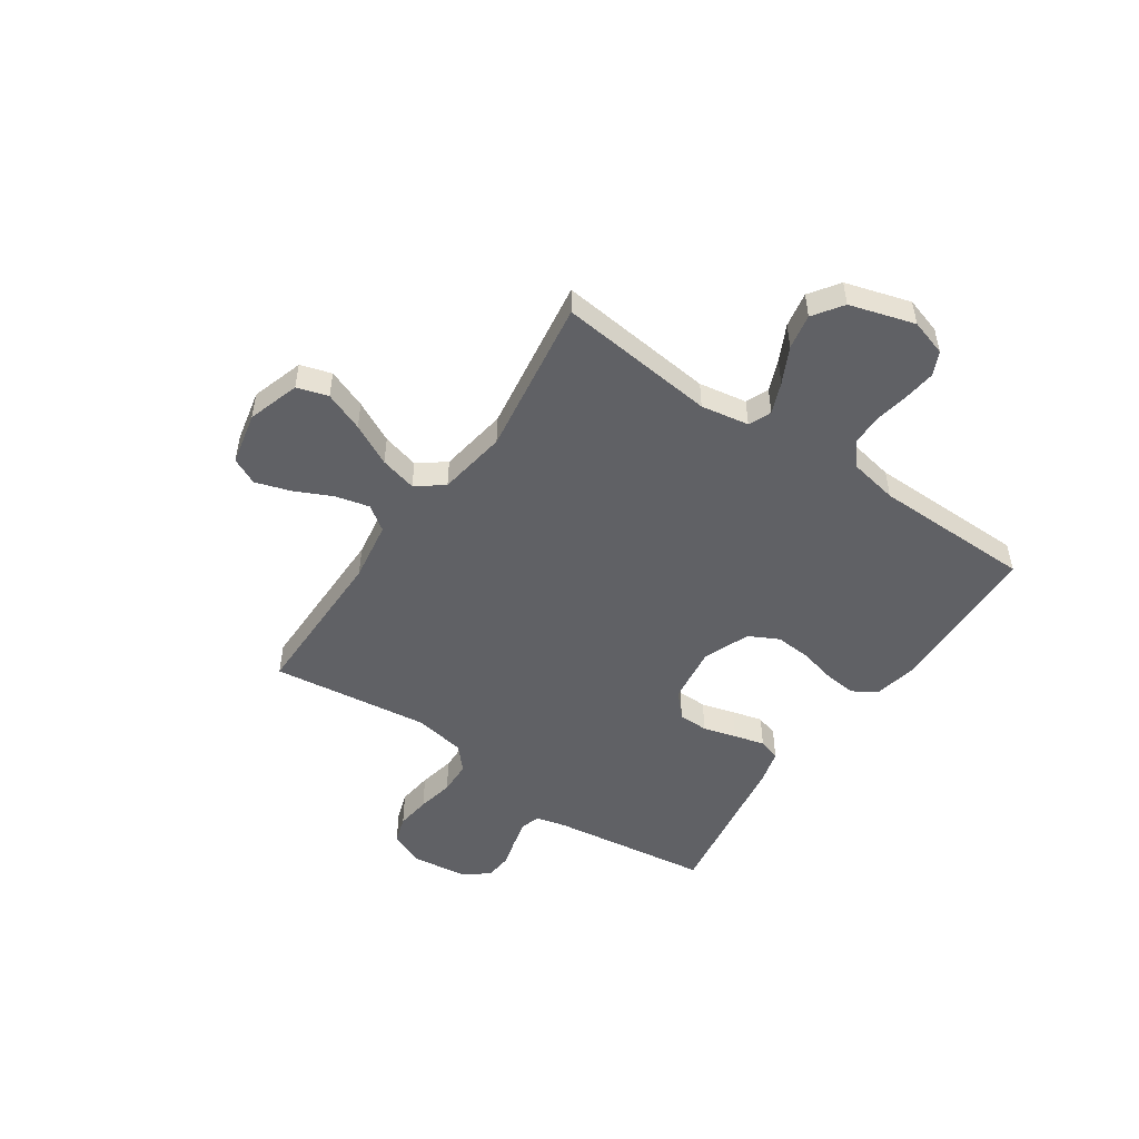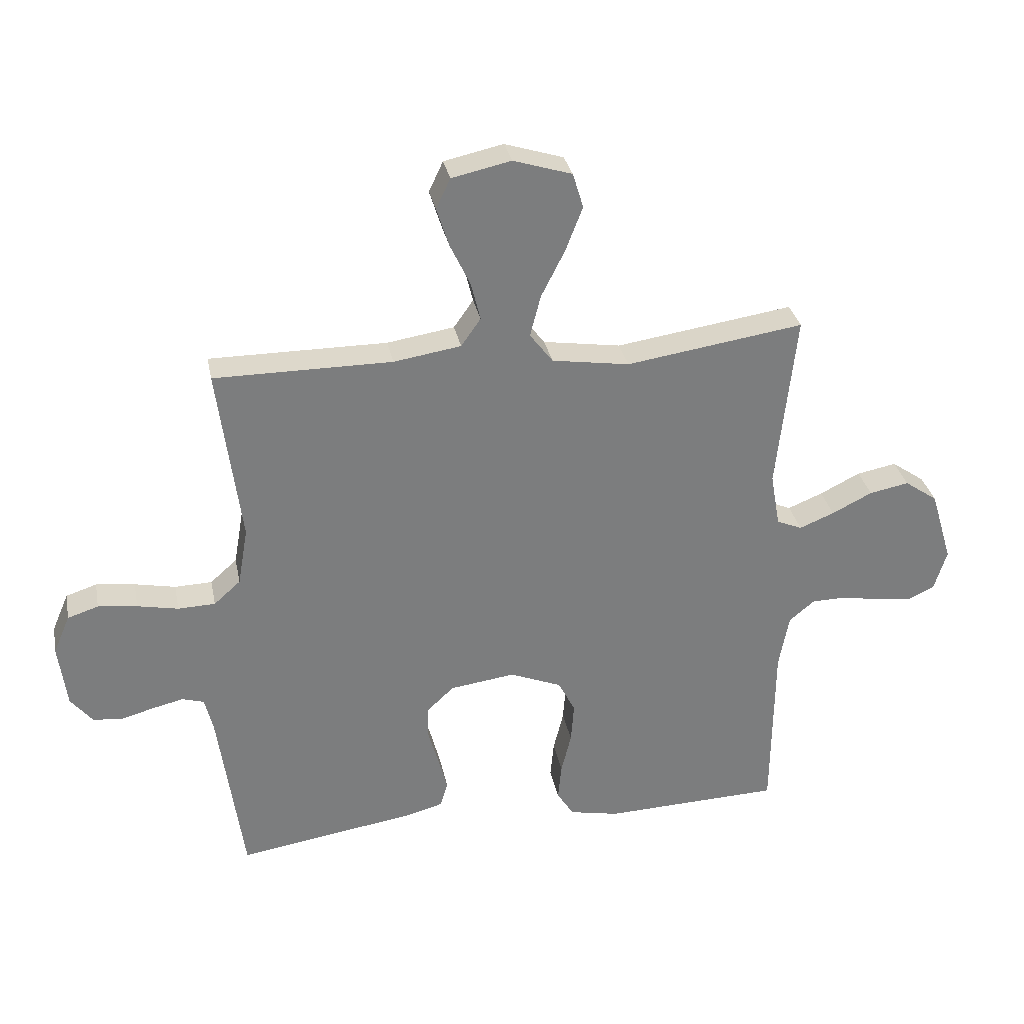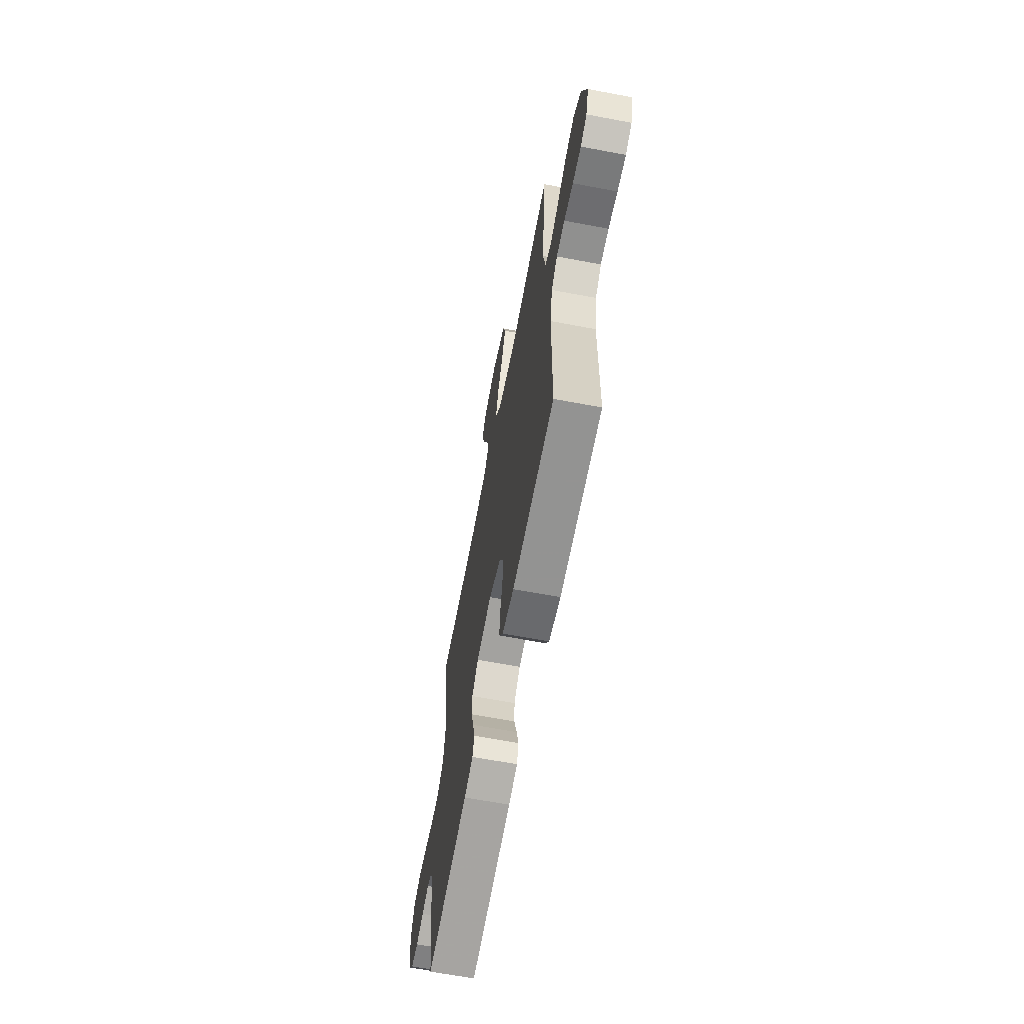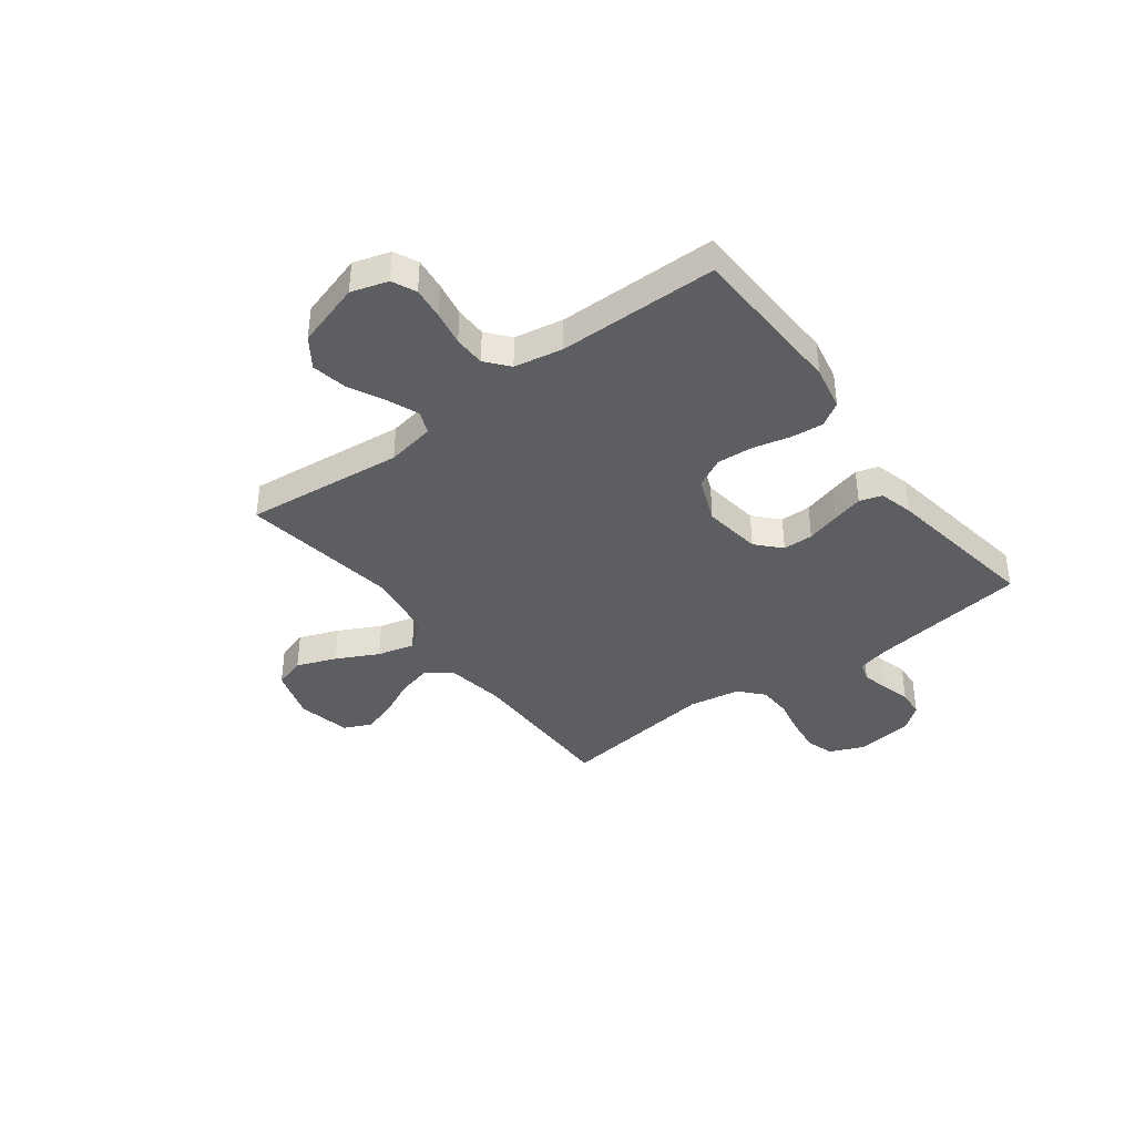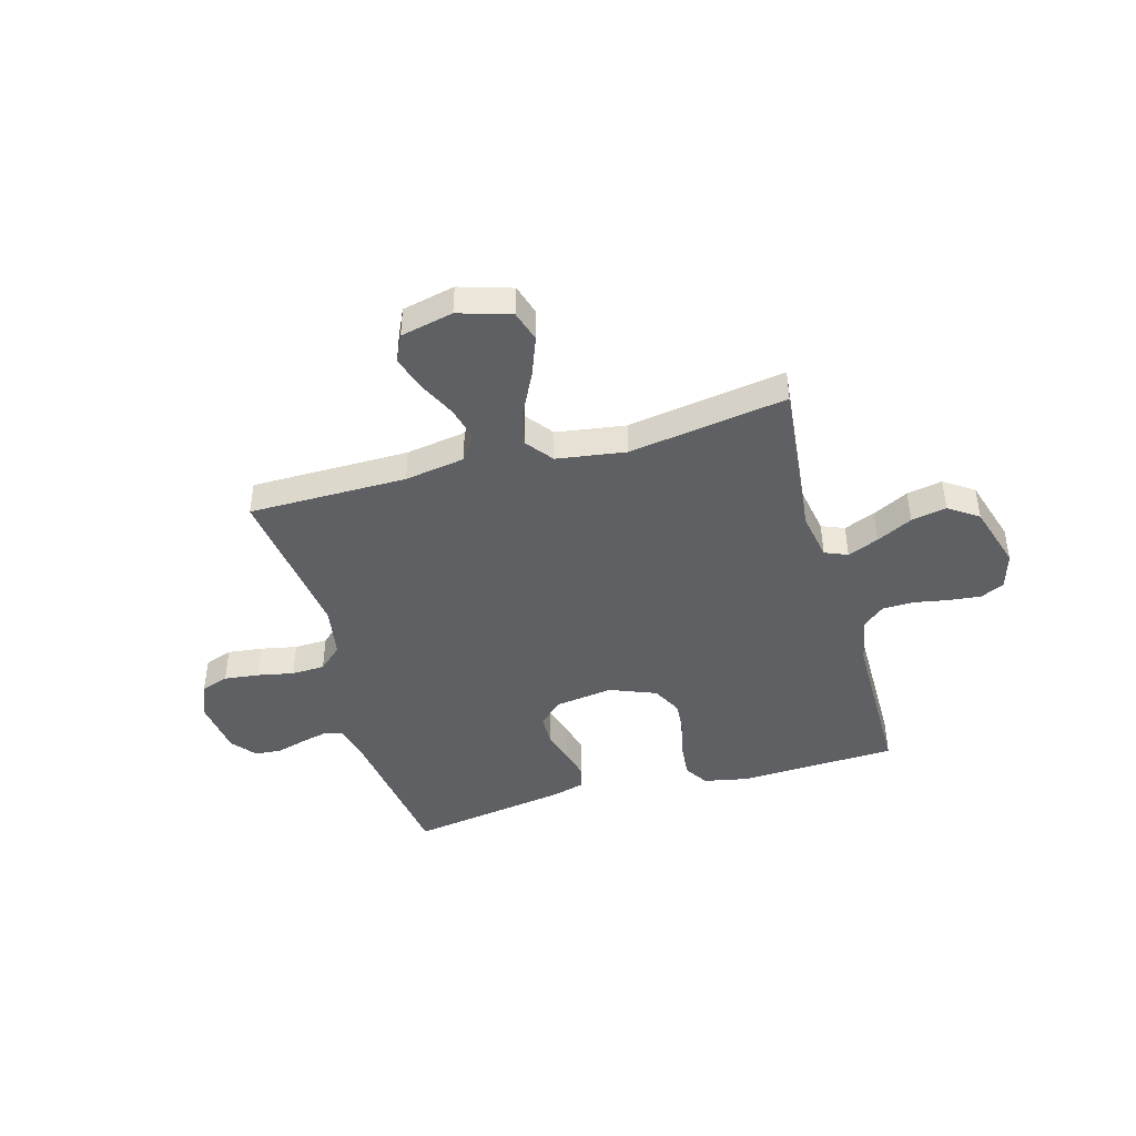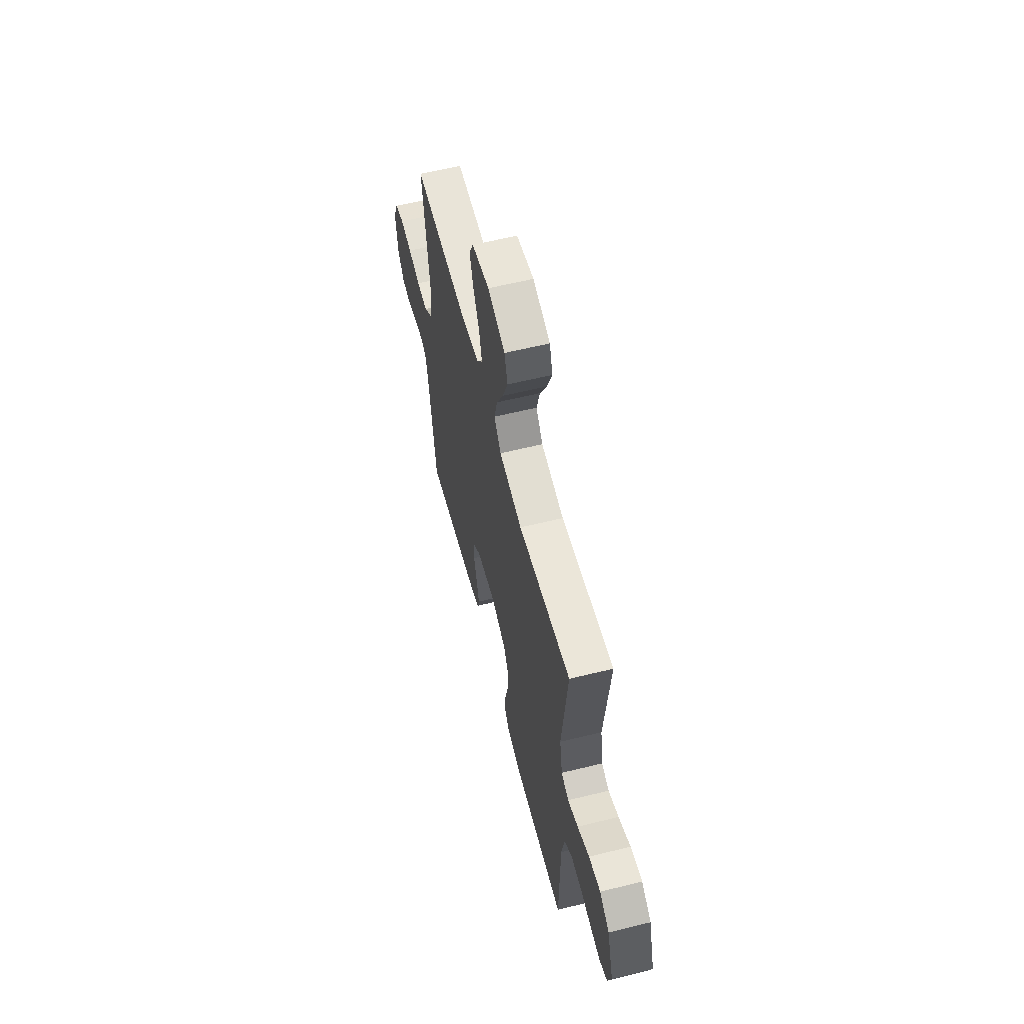
<metadata>
{"format":"obj","ext":"obj","renderer":"f3d","projection":"perspective","resolution":1024,"background":"white","views":[{"elev":-50.4,"azim":55.5,"up":"+Y"},{"elev":31.4,"azim":-11.1,"up":"+Z"},{"elev":-64.6,"azim":79.2,"up":"+Z"},{"elev":-39.3,"azim":126.9,"up":"+Y"},{"elev":-43.9,"azim":15.9,"up":"+Y"},{"elev":60.0,"azim":75.8,"up":"+Z"}]}
</metadata>
<code>
v 0.5 0.07 0.5
v 0.468 0.07 0.2
v 0.484 0.07 0.109
v 0.527 0.07 0.091
v 0.586 0.07 0.115
v 0.654 0.07 0.149
v 0.721 0.07 0.162
v 0.777 0.07 0.123
v 0.814 0.07 0
v 0.793 0.07 -0.069
v 0.748 0.07 -0.09
v 0.687 0.07 -0.083
v 0.622 0.07 -0.071
v 0.563 0.07 -0.072
v 0.52 0.07 -0.108
v 0.503 0.07 -0.2
v 0.5 0.07 -0.5
v 0.2 0.07 -0.511
v 0.116 0.07 -0.494
v 0.088 0.07 -0.449
v 0.094 0.07 -0.387
v 0.111 0.07 -0.318
v 0.116 0.07 -0.25
v 0.087 0.07 -0.194
v 0 0.07 -0.159
v -0.11 0.07 -0.174
v -0.155 0.07 -0.216
v -0.156 0.07 -0.273
v -0.138 0.07 -0.336
v -0.123 0.07 -0.394
v -0.136 0.07 -0.436
v -0.2 0.07 -0.453
v -0.5 0.07 -0.5
v -0.542 0.07 -0.2
v -0.556 0.07 -0.142
v -0.593 0.07 -0.131
v -0.644 0.07 -0.143
v -0.699 0.07 -0.158
v -0.75 0.07 -0.154
v -0.787 0.07 -0.108
v -0.801 0.07 0
v -0.773 0.07 0.065
v -0.721 0.07 0.082
v -0.655 0.07 0.074
v -0.586 0.07 0.06
v -0.523 0.07 0.062
v -0.478 0.07 0.102
v -0.461 0.07 0.2
v -0.5 0.07 0.5
v -0.2 0.07 0.5
v -0.086 0.07 0.518
v -0.053 0.07 0.565
v -0.069 0.07 0.63
v -0.103 0.07 0.701
v -0.124 0.07 0.767
v -0.1 0.07 0.818
v 0 0.07 0.84
v 0.099 0.07 0.809
v 0.117 0.07 0.75
v 0.088 0.07 0.675
v 0.048 0.07 0.596
v 0.03 0.07 0.526
v 0.069 0.07 0.475
v 0.2 0.07 0.455
v 0.5 0 0.5
v 0.468 0 0.2
v 0.484 0 0.109
v 0.527 0 0.091
v 0.586 0 0.115
v 0.654 0 0.149
v 0.721 0 0.162
v 0.777 0 0.123
v 0.814 0 0
v 0.793 0 -0.069
v 0.748 0 -0.09
v 0.687 0 -0.083
v 0.622 0 -0.071
v 0.563 0 -0.072
v 0.52 0 -0.108
v 0.503 0 -0.2
v 0.5 0 -0.5
v 0.2 0 -0.511
v 0.116 0 -0.494
v 0.088 0 -0.449
v 0.094 0 -0.387
v 0.111 0 -0.318
v 0.116 0 -0.25
v 0.087 0 -0.194
v 0 0 -0.159
v -0.11 0 -0.174
v -0.155 0 -0.216
v -0.156 0 -0.273
v -0.138 0 -0.336
v -0.123 0 -0.394
v -0.136 0 -0.436
v -0.2 0 -0.453
v -0.5 0 -0.5
v -0.542 0 -0.2
v -0.556 0 -0.142
v -0.593 0 -0.131
v -0.644 0 -0.143
v -0.699 0 -0.158
v -0.75 0 -0.154
v -0.787 0 -0.108
v -0.801 0 0
v -0.773 0 0.065
v -0.721 0 0.082
v -0.655 0 0.074
v -0.586 0 0.06
v -0.523 0 0.062
v -0.478 0 0.102
v -0.461 0 0.2
v -0.5 0 0.5
v -0.2 0 0.5
v -0.086 0 0.518
v -0.053 0 0.565
v -0.069 0 0.63
v -0.103 0 0.701
v -0.124 0 0.767
v -0.1 0 0.818
v 0 0 0.84
v 0.099 0 0.809
v 0.117 0 0.75
v 0.088 0 0.675
v 0.048 0 0.596
v 0.03 0 0.526
v 0.069 0 0.475
v 0.2 0 0.455
f 59 60 61
f 58 59 61
f 57 58 61
f 56 57 61
f 55 56 61
f 54 55 61
f 53 54 61
f 52 53 61 62
f 51 52 62 63
f 48 49 50
f 50 51 63
f 48 50 63
f 47 48 63
f 43 44 45
f 42 43 45
f 41 42 45
f 40 41 45
f 39 40 45
f 38 39 45
f 37 38 45
f 36 37 45 46
f 47 63 64
f 46 47 64
f 36 46 64
f 35 36 64
f 32 33 34
f 31 32 34
f 30 31 34
f 29 30 34
f 28 29 34
f 20 21 22
f 19 20 22
f 18 19 22
f 17 18 22
f 16 17 22
f 15 16 22 23
f 14 15 23 24
f 11 12 13
f 10 11 13
f 9 10 13
f 8 9 13
f 7 8 13
f 6 7 13
f 5 6 13
f 4 5 13 14
f 14 24 25
f 4 14 25
f 3 4 25
f 64 1 2
f 3 25 26
f 2 3 26
f 64 2 26
f 35 64 26
f 27 28 34 35
f 26 27 35
f 125 124 123
f 125 123 122
f 125 122 121
f 125 121 120
f 125 120 119
f 125 119 118
f 125 118 117
f 126 125 117 116
f 127 126 116 115
f 114 113 112
f 127 115 114
f 127 114 112
f 127 112 111
f 109 108 107
f 109 107 106
f 109 106 105
f 109 105 104
f 109 104 103
f 109 103 102
f 109 102 101
f 110 109 101 100
f 128 127 111
f 128 111 110
f 128 110 100
f 128 100 99
f 98 97 96
f 98 96 95
f 98 95 94
f 98 94 93
f 98 93 92
f 86 85 84
f 86 84 83
f 86 83 82
f 86 82 81
f 86 81 80
f 87 86 80 79
f 88 87 79 78
f 77 76 75
f 77 75 74
f 77 74 73
f 77 73 72
f 77 72 71
f 77 71 70
f 77 70 69
f 78 77 69 68
f 89 88 78
f 89 78 68
f 89 68 67
f 66 65 128
f 90 89 67
f 90 67 66
f 90 66 128
f 90 128 99
f 99 98 92 91
f 99 91 90
f 1 65 66 2
f 2 66 67 3
f 3 67 68 4
f 4 68 69 5
f 5 69 70 6
f 6 70 71 7
f 7 71 72 8
f 8 72 73 9
f 9 73 74 10
f 10 74 75 11
f 11 75 76 12
f 12 76 77 13
f 13 77 78 14
f 14 78 79 15
f 15 79 80 16
f 16 80 81 17
f 17 81 82 18
f 18 82 83 19
f 19 83 84 20
f 20 84 85 21
f 21 85 86 22
f 22 86 87 23
f 23 87 88 24
f 24 88 89 25
f 25 89 90 26
f 26 90 91 27
f 27 91 92 28
f 28 92 93 29
f 29 93 94 30
f 30 94 95 31
f 31 95 96 32
f 32 96 97 33
f 33 97 98 34
f 34 98 99 35
f 35 99 100 36
f 36 100 101 37
f 37 101 102 38
f 38 102 103 39
f 39 103 104 40
f 40 104 105 41
f 41 105 106 42
f 42 106 107 43
f 43 107 108 44
f 44 108 109 45
f 45 109 110 46
f 46 110 111 47
f 47 111 112 48
f 48 112 113 49
f 49 113 114 50
f 50 114 115 51
f 51 115 116 52
f 52 116 117 53
f 53 117 118 54
f 54 118 119 55
f 55 119 120 56
f 56 120 121 57
f 57 121 122 58
f 58 122 123 59
f 59 123 124 60
f 60 124 125 61
f 61 125 126 62
f 62 126 127 63
f 63 127 128 64
f 64 128 65 1

</code>
